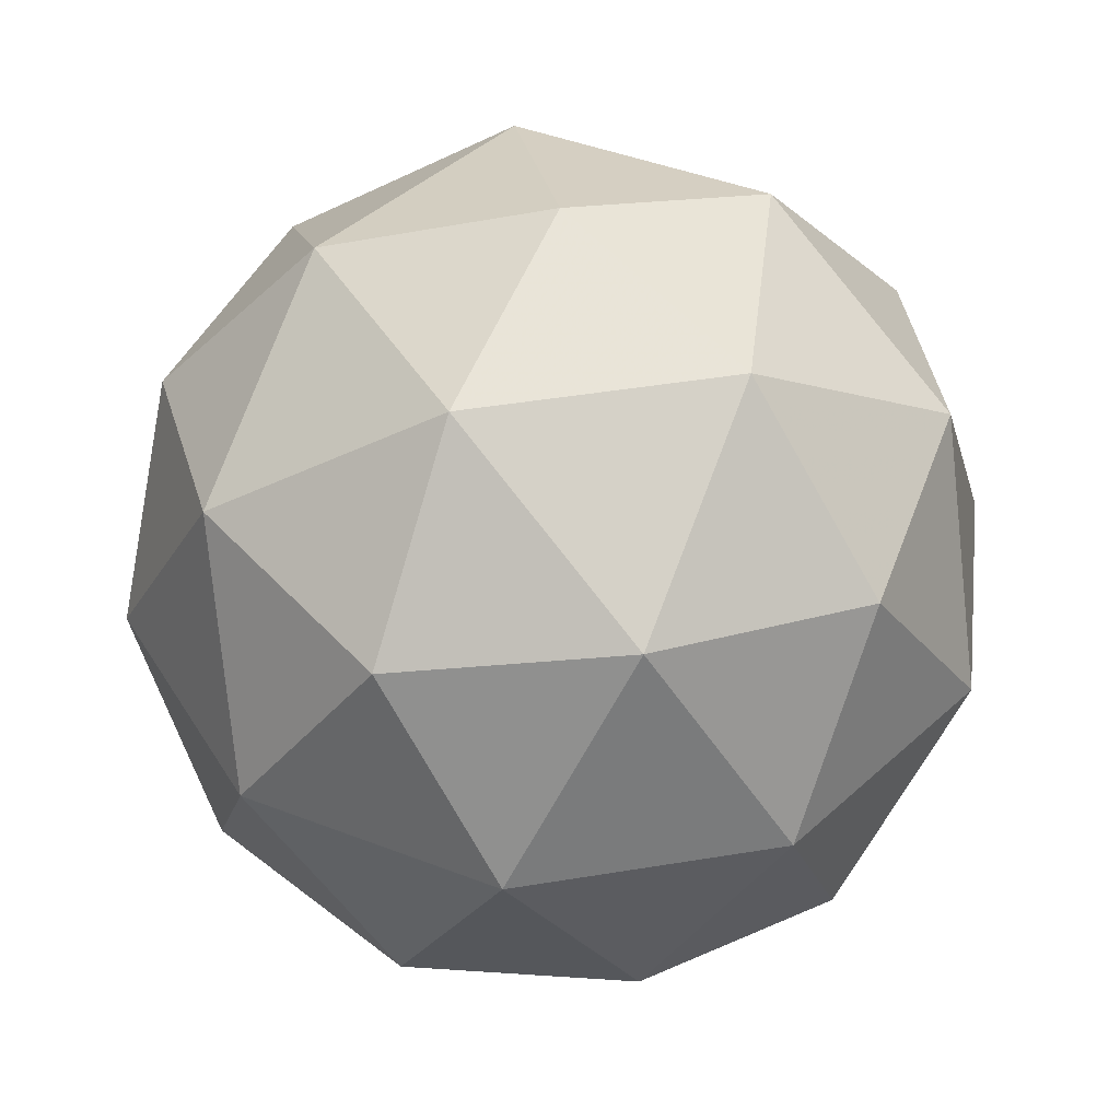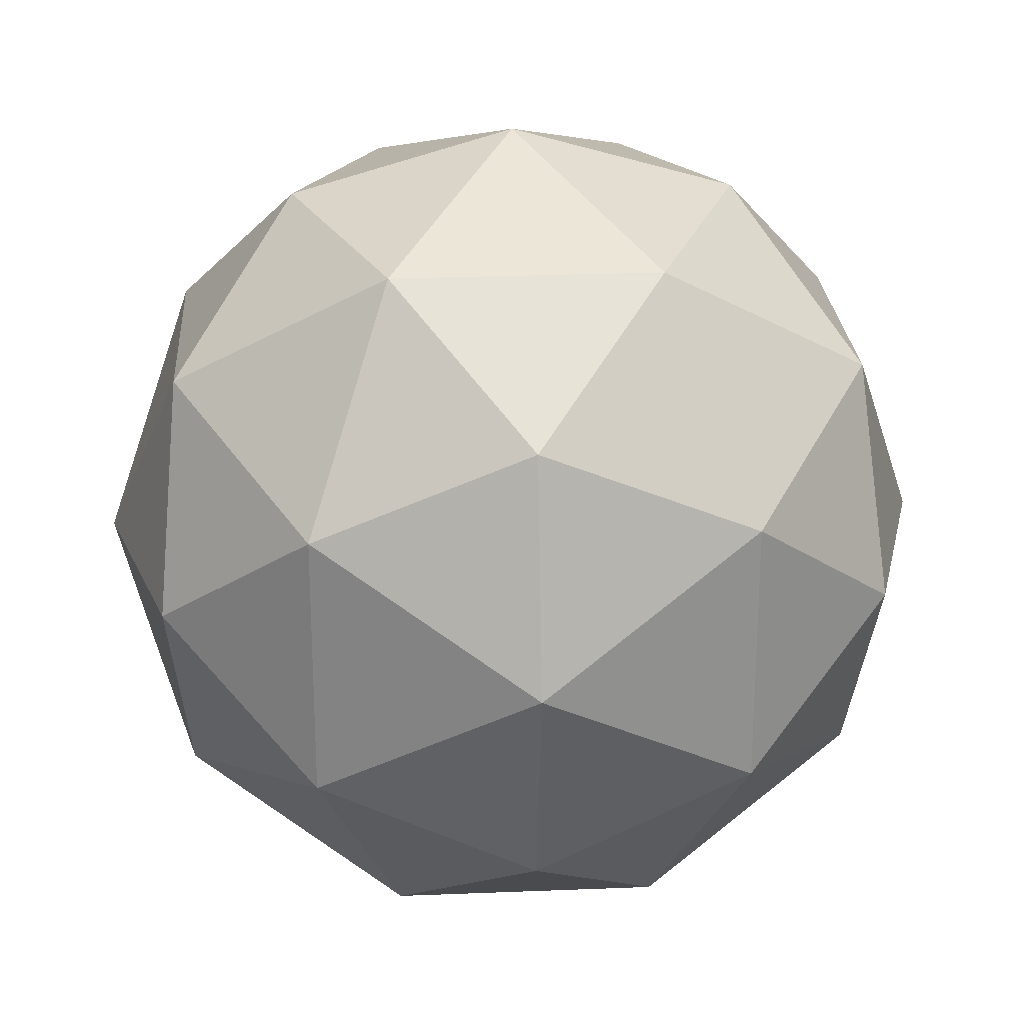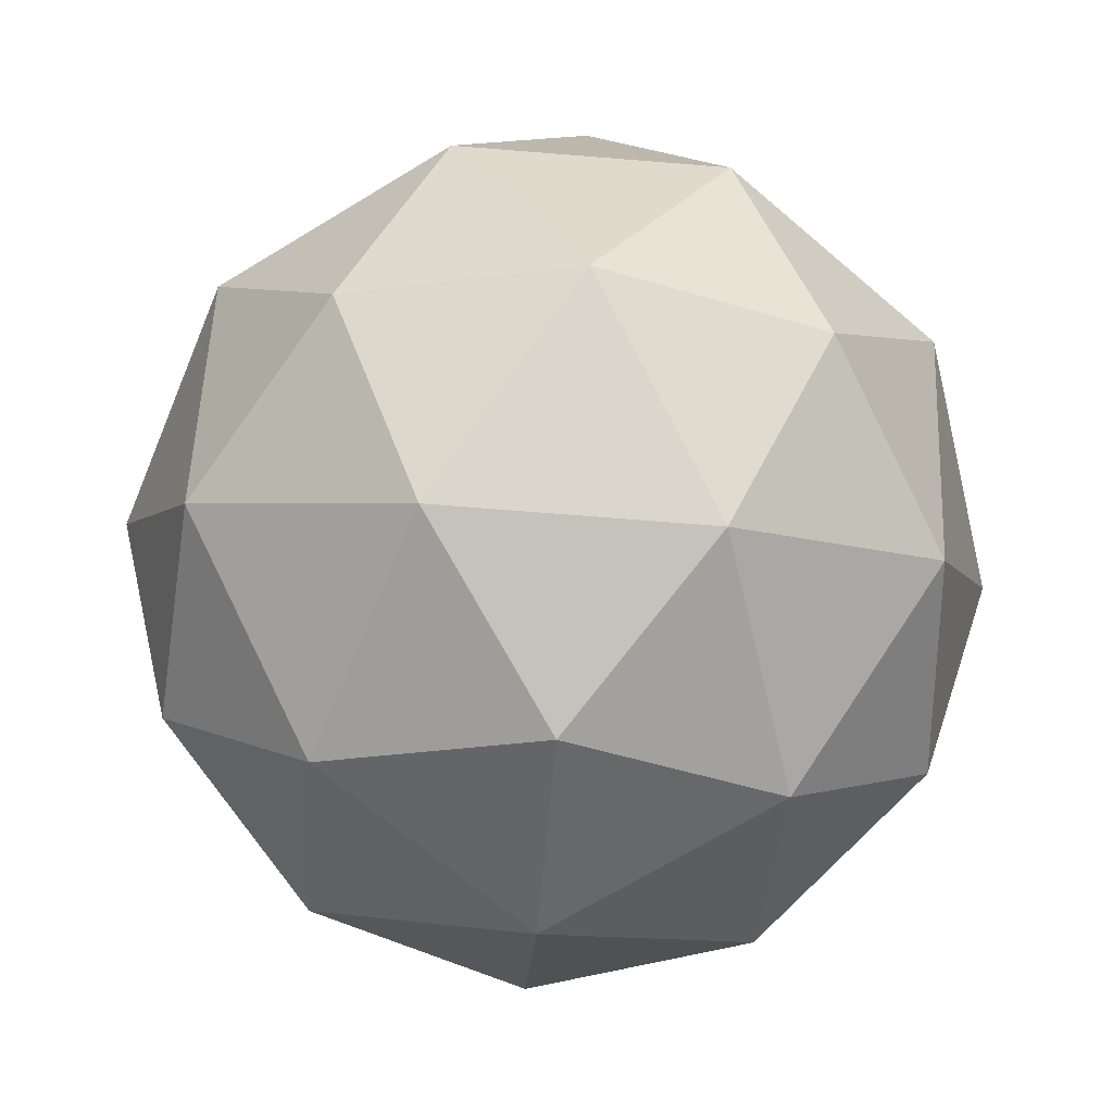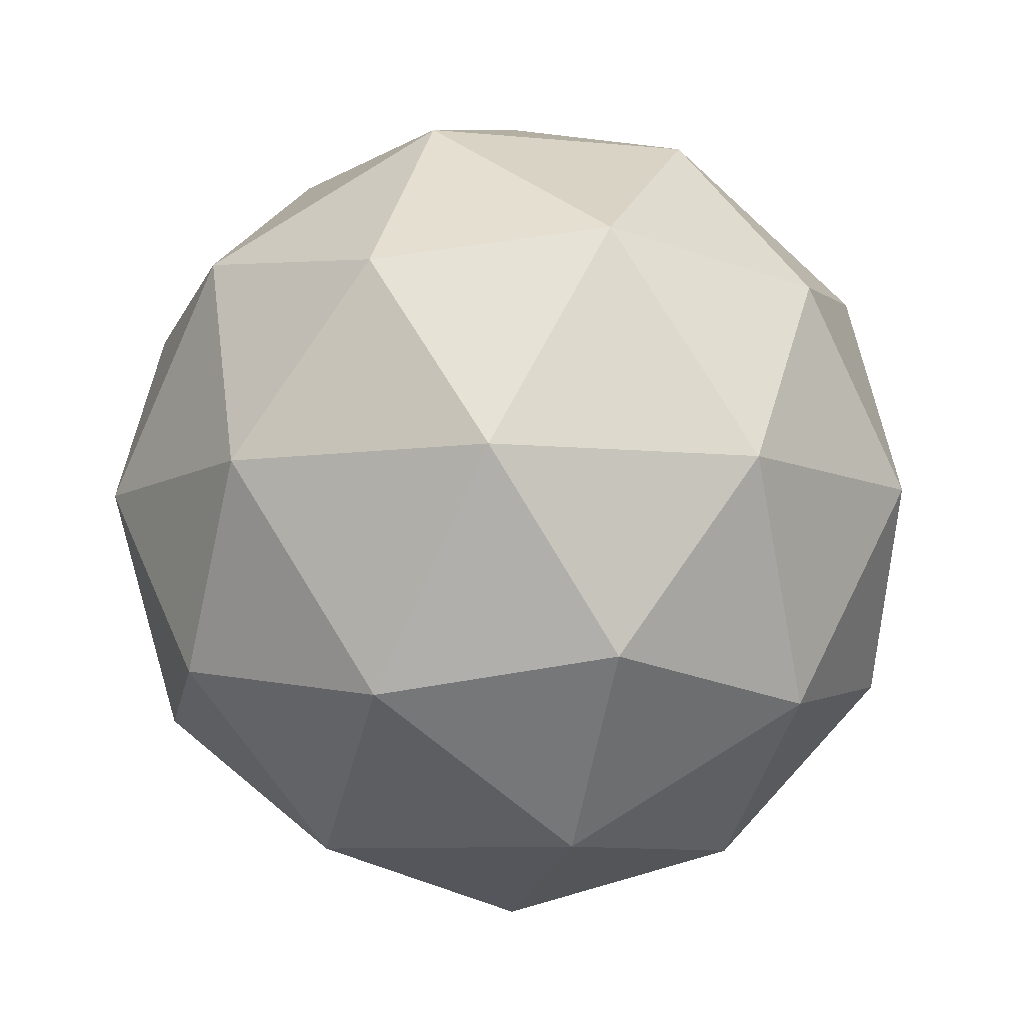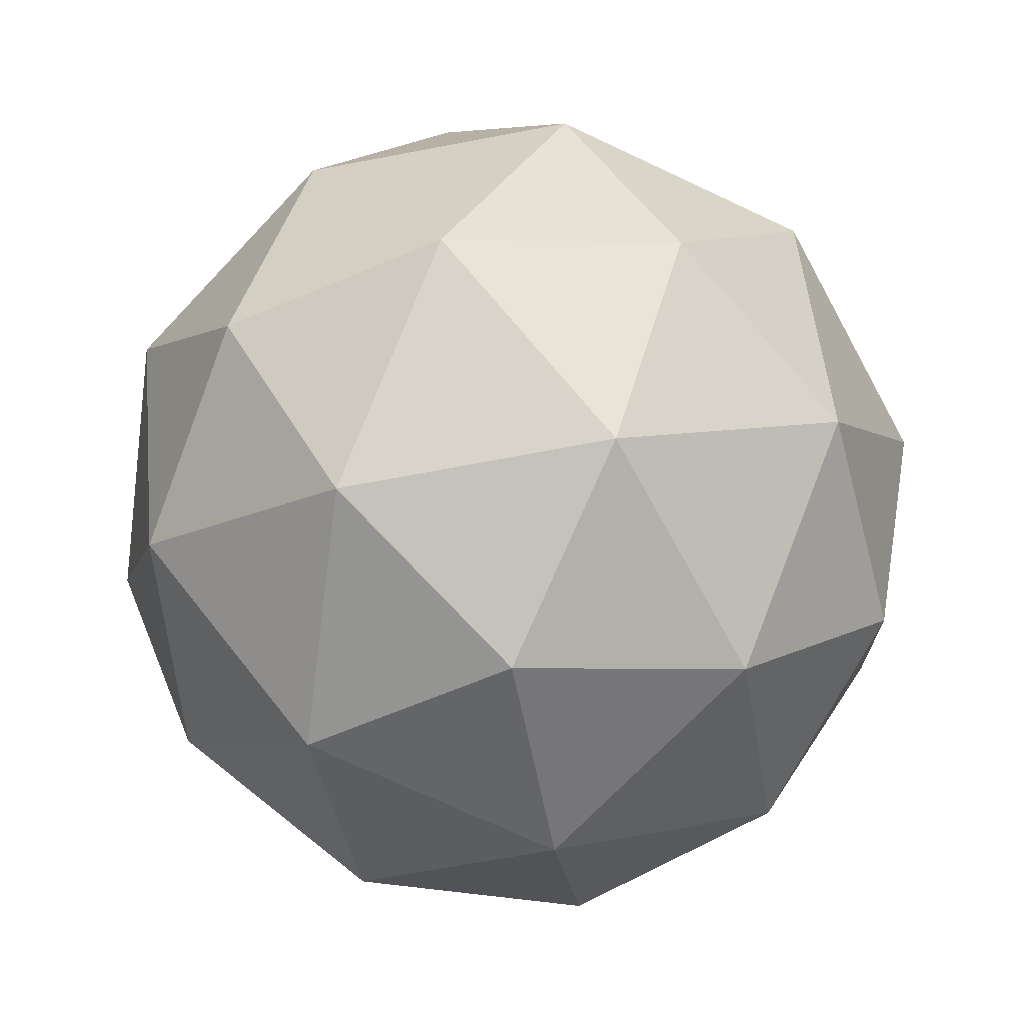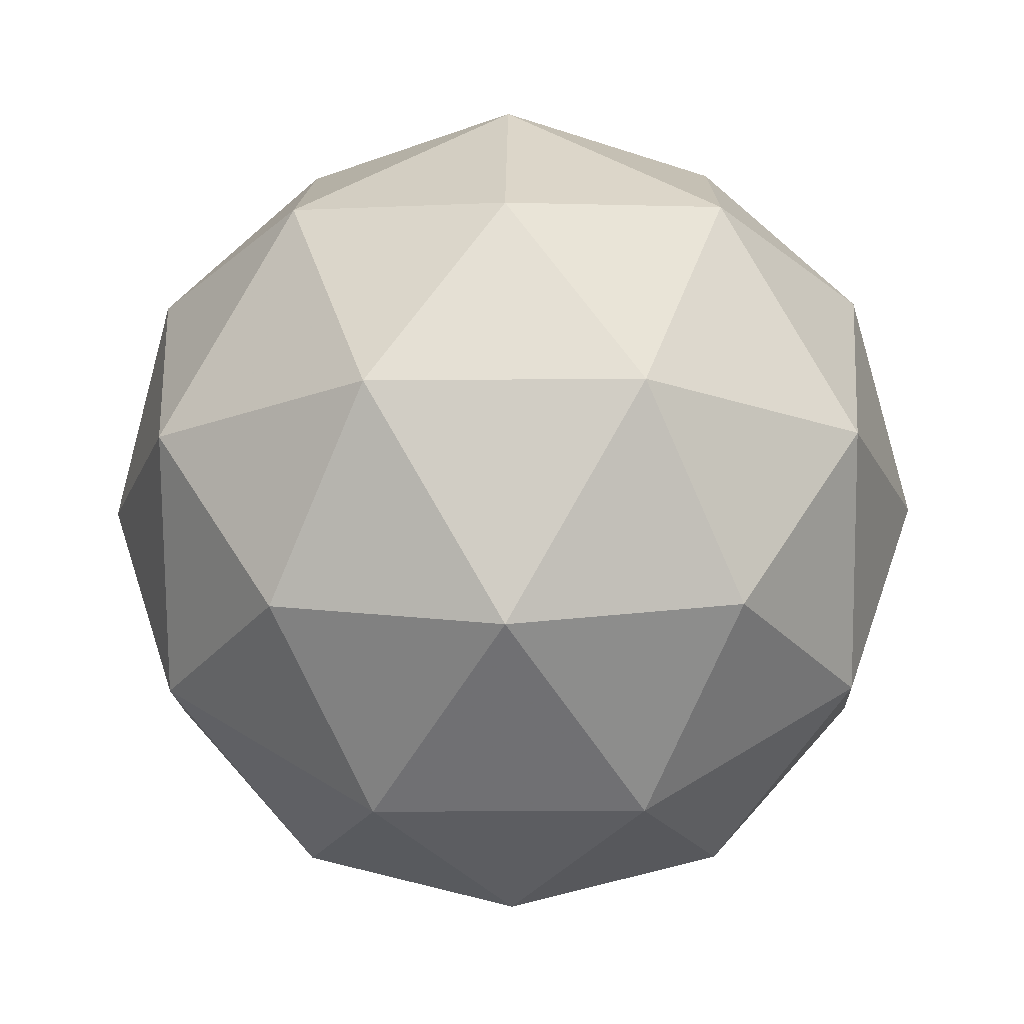
<metadata>
{"format":"obj","ext":"obj","renderer":"f3d","projection":"perspective","resolution":1024,"background":"white","views":[{"elev":43.1,"azim":114.8,"up":"+Y"},{"elev":24.7,"azim":-125.5,"up":"+Z"},{"elev":-68.5,"azim":13.4,"up":"+Y"},{"elev":-8.5,"azim":-177.1,"up":"+Y"},{"elev":-70.2,"azim":-43.3,"up":"+Y"},{"elev":-17.7,"azim":-53.0,"up":"+Y"}]}
</metadata>
<code>
g AVHR-i7-g136-s1203
v 1.047e+04 3352 6483
v 1.056e+04 3384 6548
v 1.044e+04 3384 6588
v 1.062e+04 3468 6594
v 1.065e+04 3452 6483
v 1.036e+04 3384 6483
v 1.044e+04 3384 6378
v 1.056e+04 3384 6418
v 1.067e+04 3562 6548
v 1.041e+04 3468 6662
v 1.052e+04 3452 6653
v 1.047e+04 3562 6693
v 1.028e+04 3468 6483
v 1.033e+04 3452 6588
v 1.027e+04 3562 6548
v 1.041e+04 3468 6304
v 1.033e+04 3452 6378
v 1.035e+04 3562 6313
v 1.062e+04 3468 6373
v 1.052e+04 3452 6313
v 1.059e+04 3562 6313
v 1.059e+04 3562 6653
v 1.035e+04 3562 6653
v 1.027e+04 3562 6418
v 1.047e+04 3562 6273
v 1.067e+04 3562 6418
v 1.053e+04 3656 6662
v 1.061e+04 3673 6588
v 1.05e+04 3741 6588
v 1.032e+04 3656 6594
v 1.041e+04 3673 6653
v 1.038e+04 3741 6548
v 1.032e+04 3656 6373
v 1.029e+04 3673 6483
v 1.038e+04 3741 6418
v 1.053e+04 3656 6304
v 1.041e+04 3673 6313
v 1.05e+04 3741 6378
v 1.066e+04 3656 6483
v 1.061e+04 3673 6378
v 1.058e+04 3741 6483
v 1.047e+04 3772 6483
f 1 2 3
f 4 2 5
f 1 3 6
f 1 6 7
f 1 7 8
f 4 5 9
f 10 11 12
f 13 14 15
f 16 17 18
f 19 20 21
f 4 9 22
f 10 12 23
f 13 15 24
f 16 18 25
f 19 21 26
f 27 28 29
f 30 31 32
f 33 34 35
f 36 37 38
f 39 40 41
f 41 38 42
f 41 40 38
f 40 36 38
f 38 35 42
f 38 37 35
f 37 33 35
f 35 32 42
f 35 34 32
f 34 30 32
f 32 29 42
f 32 31 29
f 31 27 29
f 29 41 42
f 29 28 41
f 28 39 41
f 26 40 39
f 26 21 40
f 21 36 40
f 25 37 36
f 25 18 37
f 18 33 37
f 24 34 33
f 24 15 34
f 15 30 34
f 23 31 30
f 23 12 31
f 12 27 31
f 22 28 27
f 22 9 28
f 9 39 28
f 21 25 36
f 21 20 25
f 20 16 25
f 18 24 33
f 18 17 24
f 17 13 24
f 15 23 30
f 15 14 23
f 14 10 23
f 12 22 27
f 12 11 22
f 11 4 22
f 9 26 39
f 9 5 26
f 5 19 26
f 8 20 19
f 8 7 20
f 7 16 20
f 7 17 16
f 7 6 17
f 6 13 17
f 6 14 13
f 6 3 14
f 3 10 14
f 5 8 19
f 5 2 8
f 2 1 8
f 3 11 10
f 3 2 11
f 2 4 11
f 2 4 11

</code>
